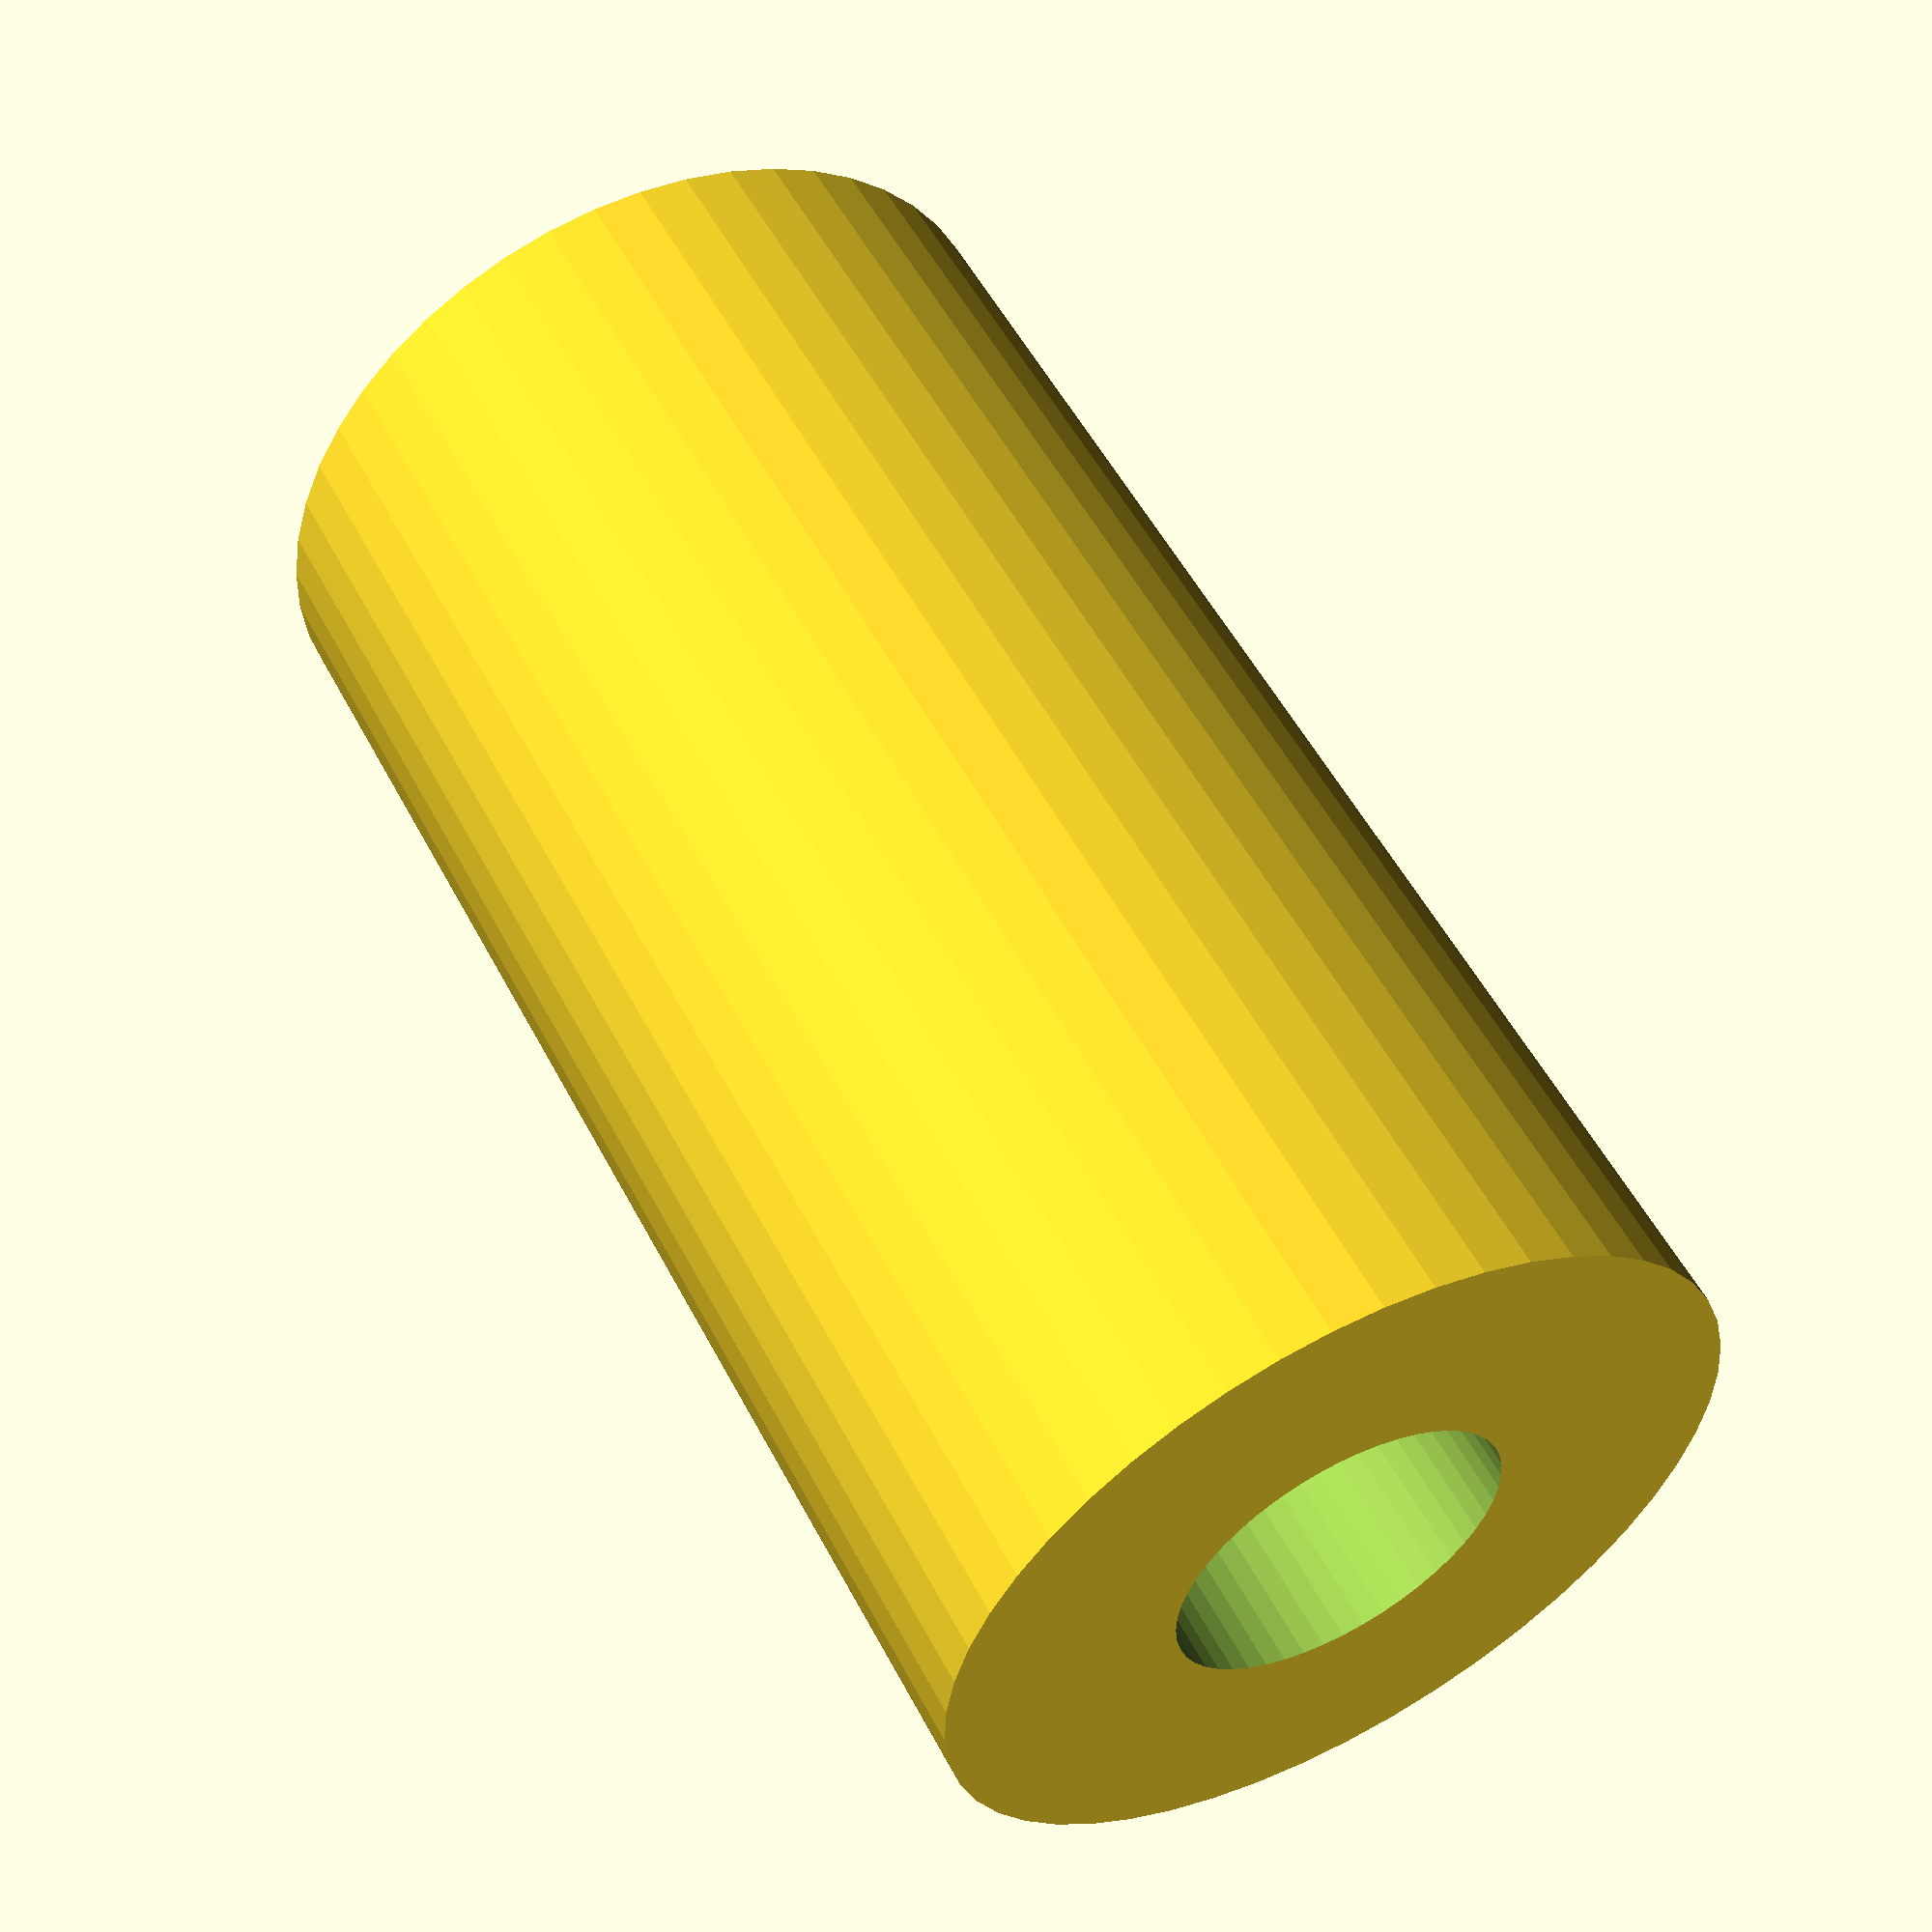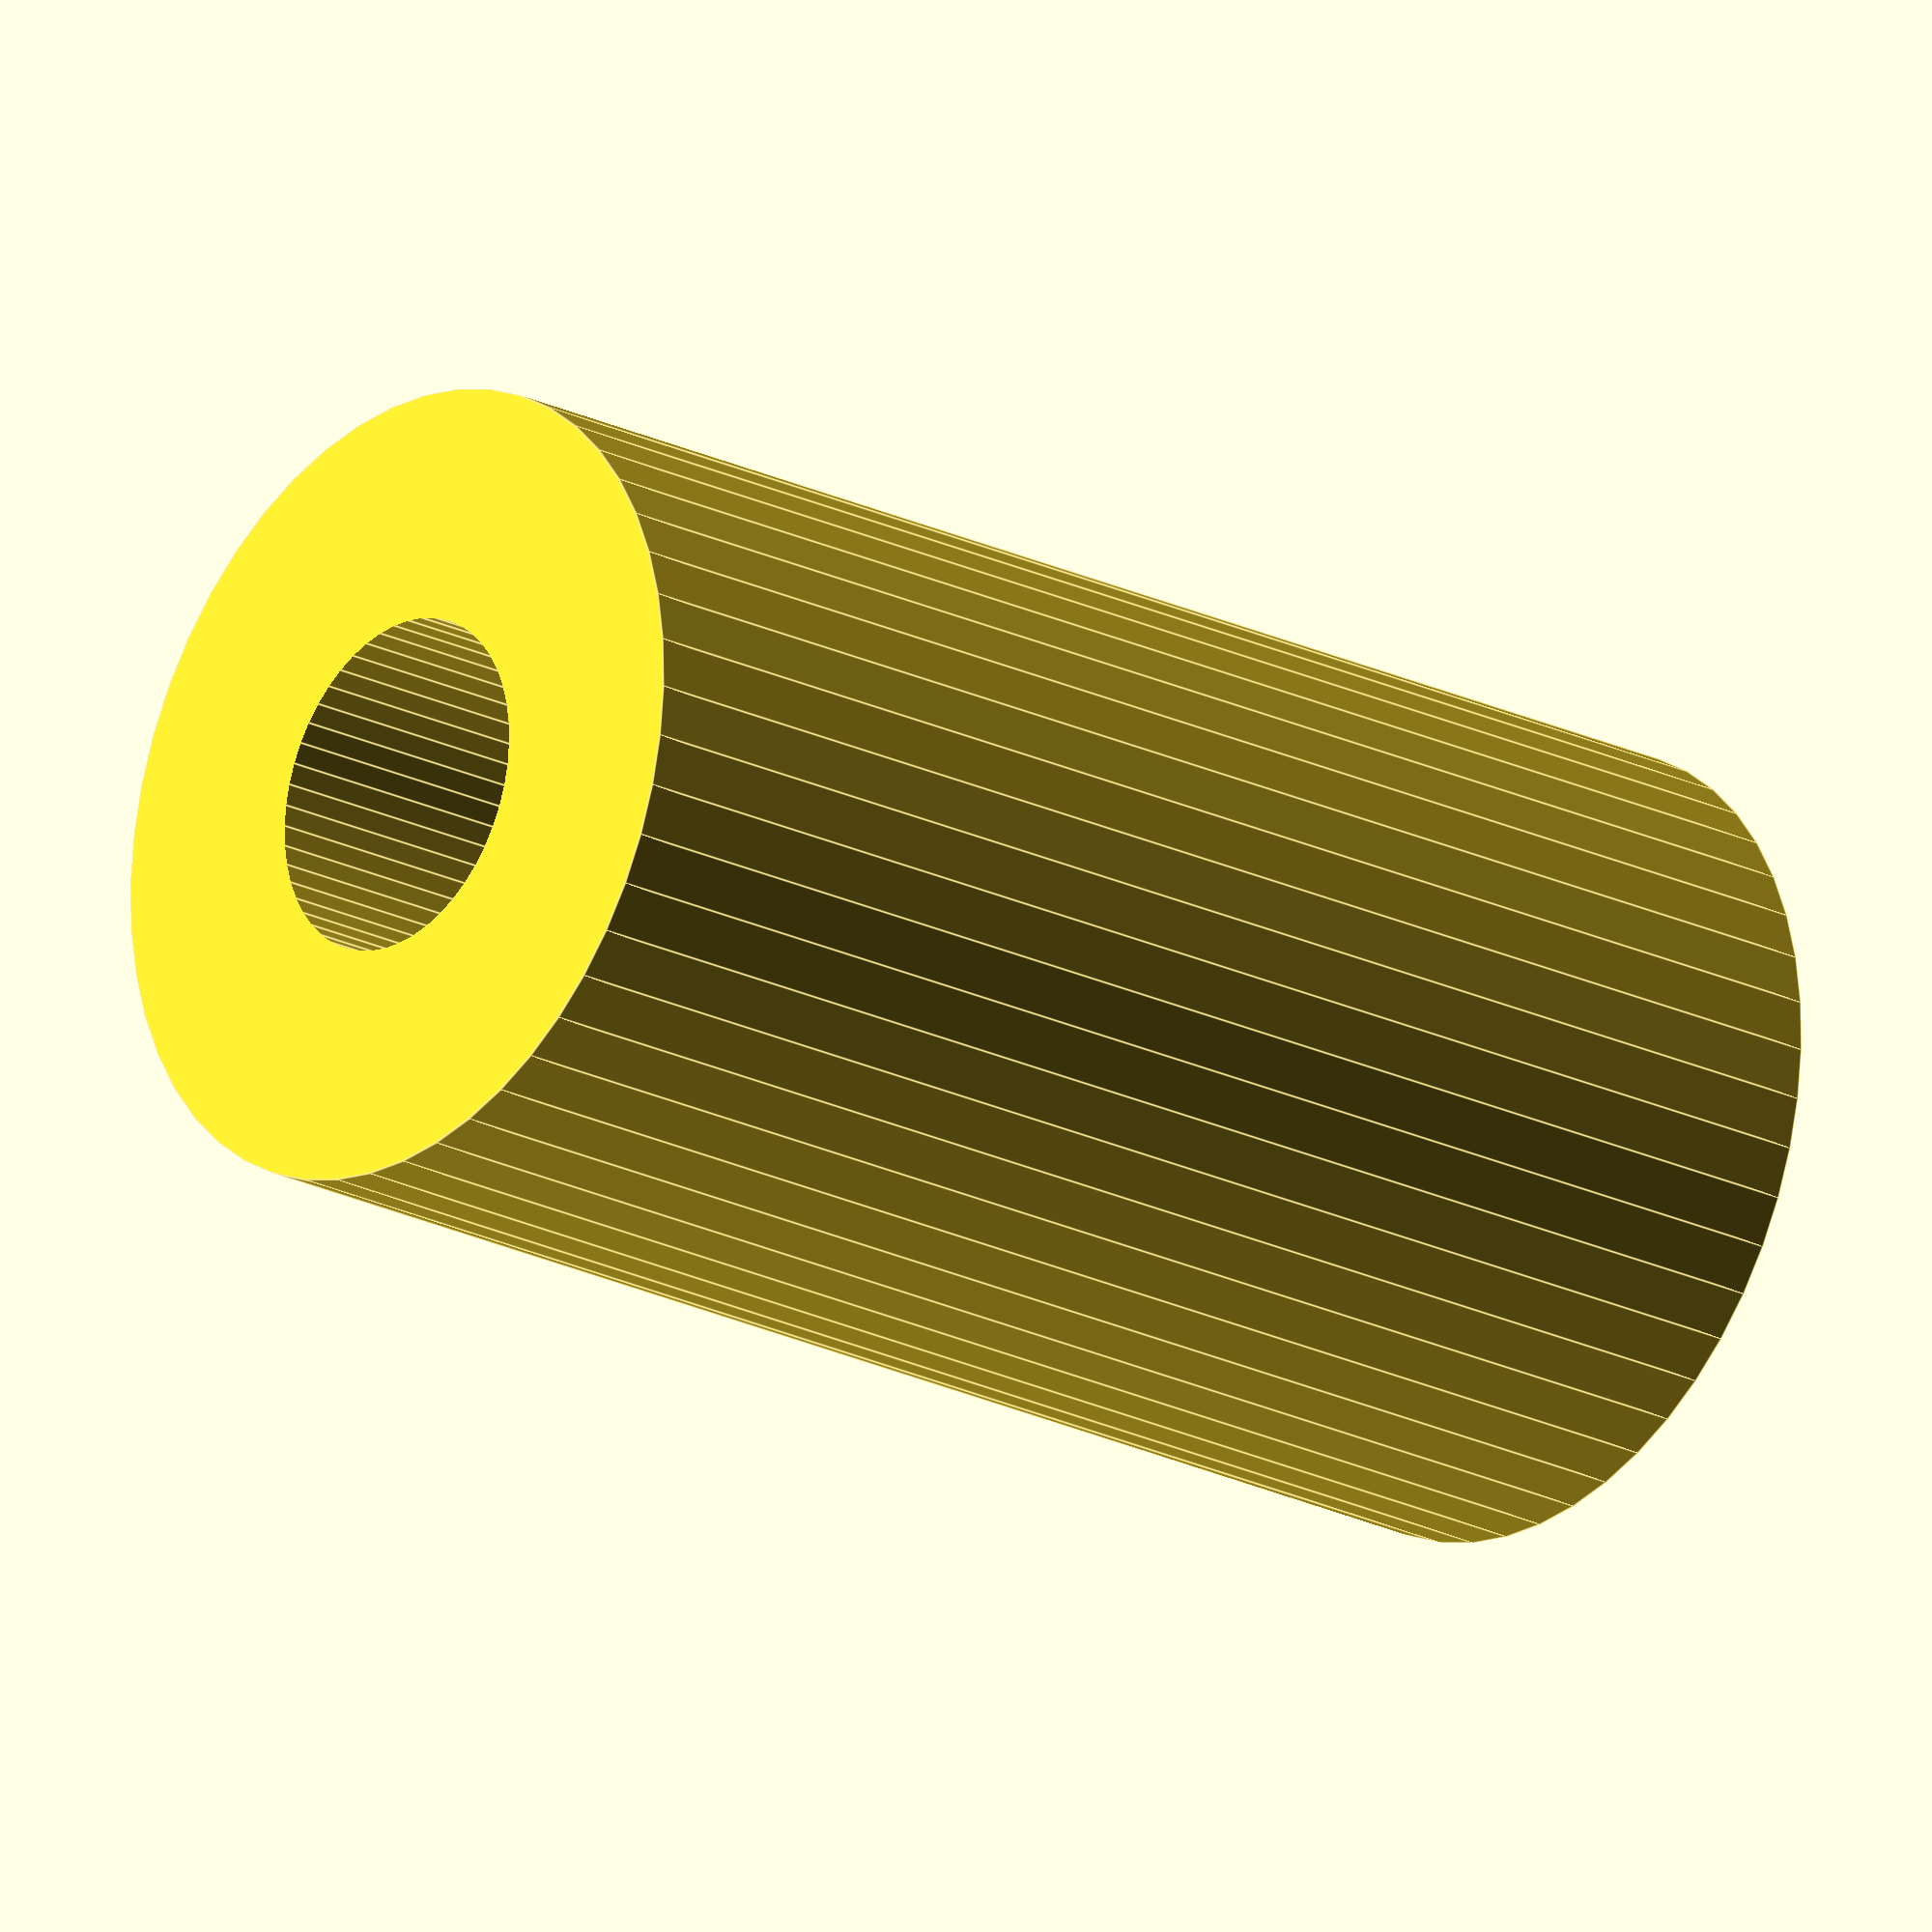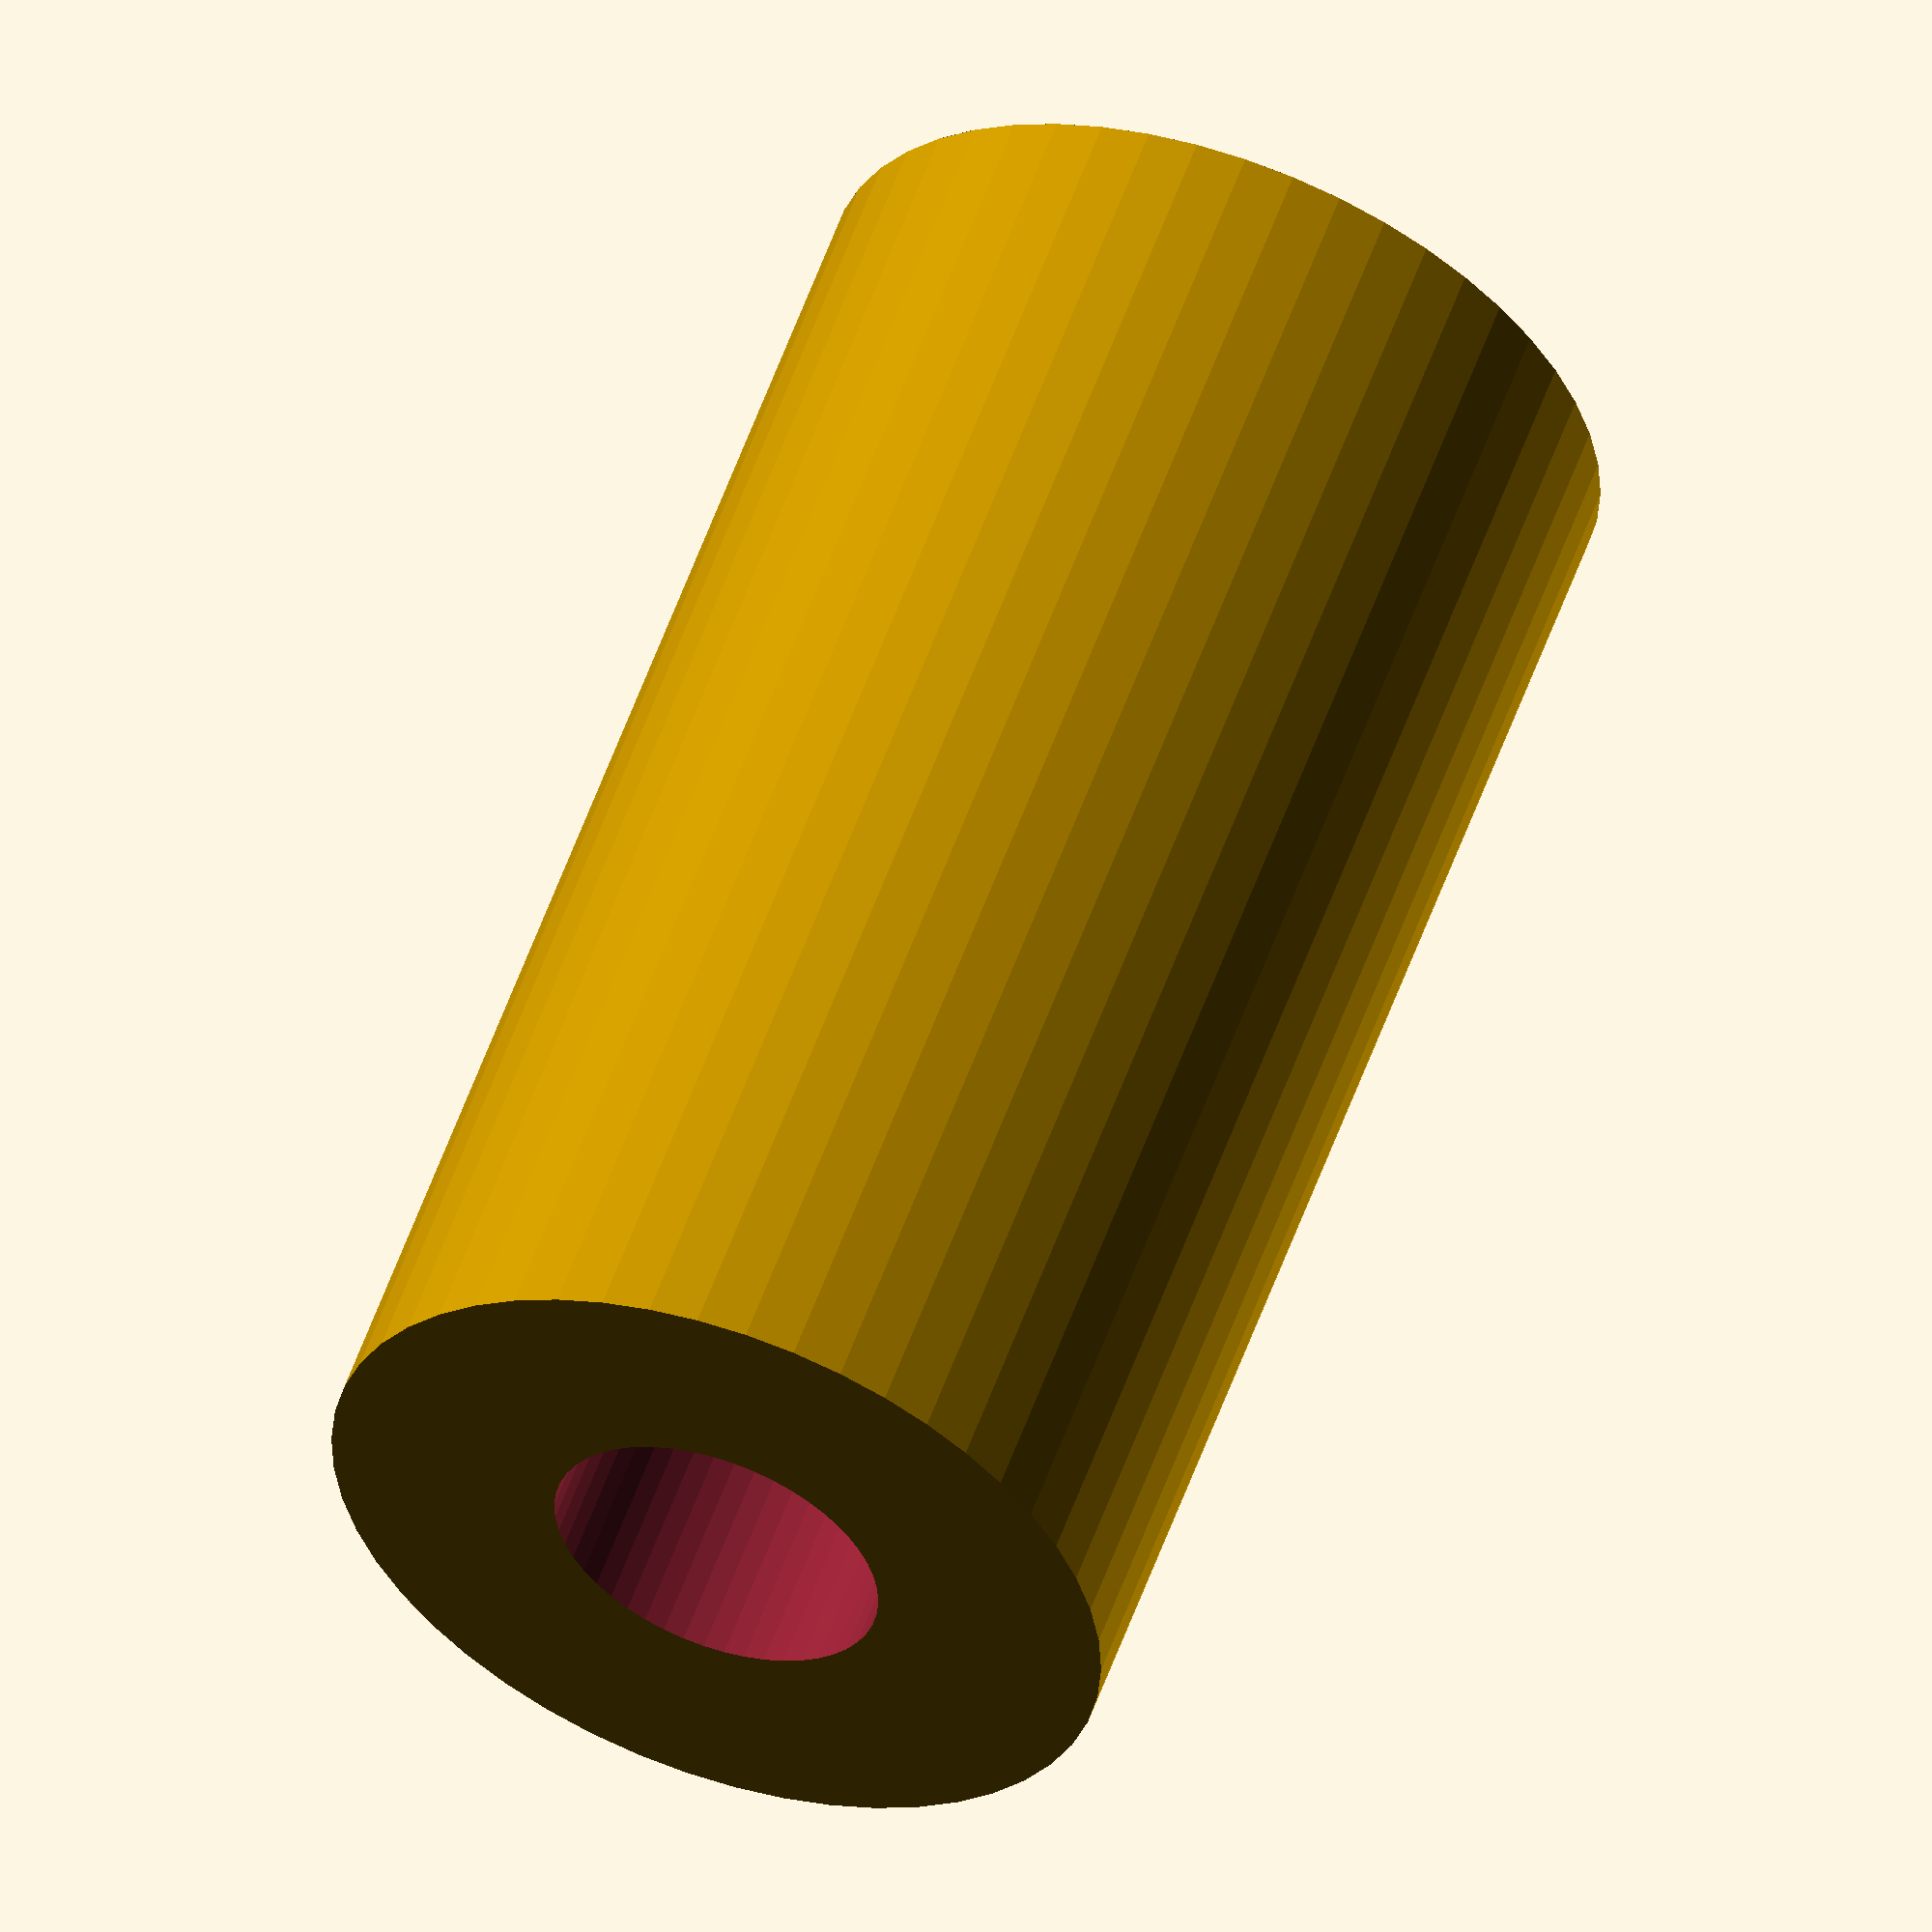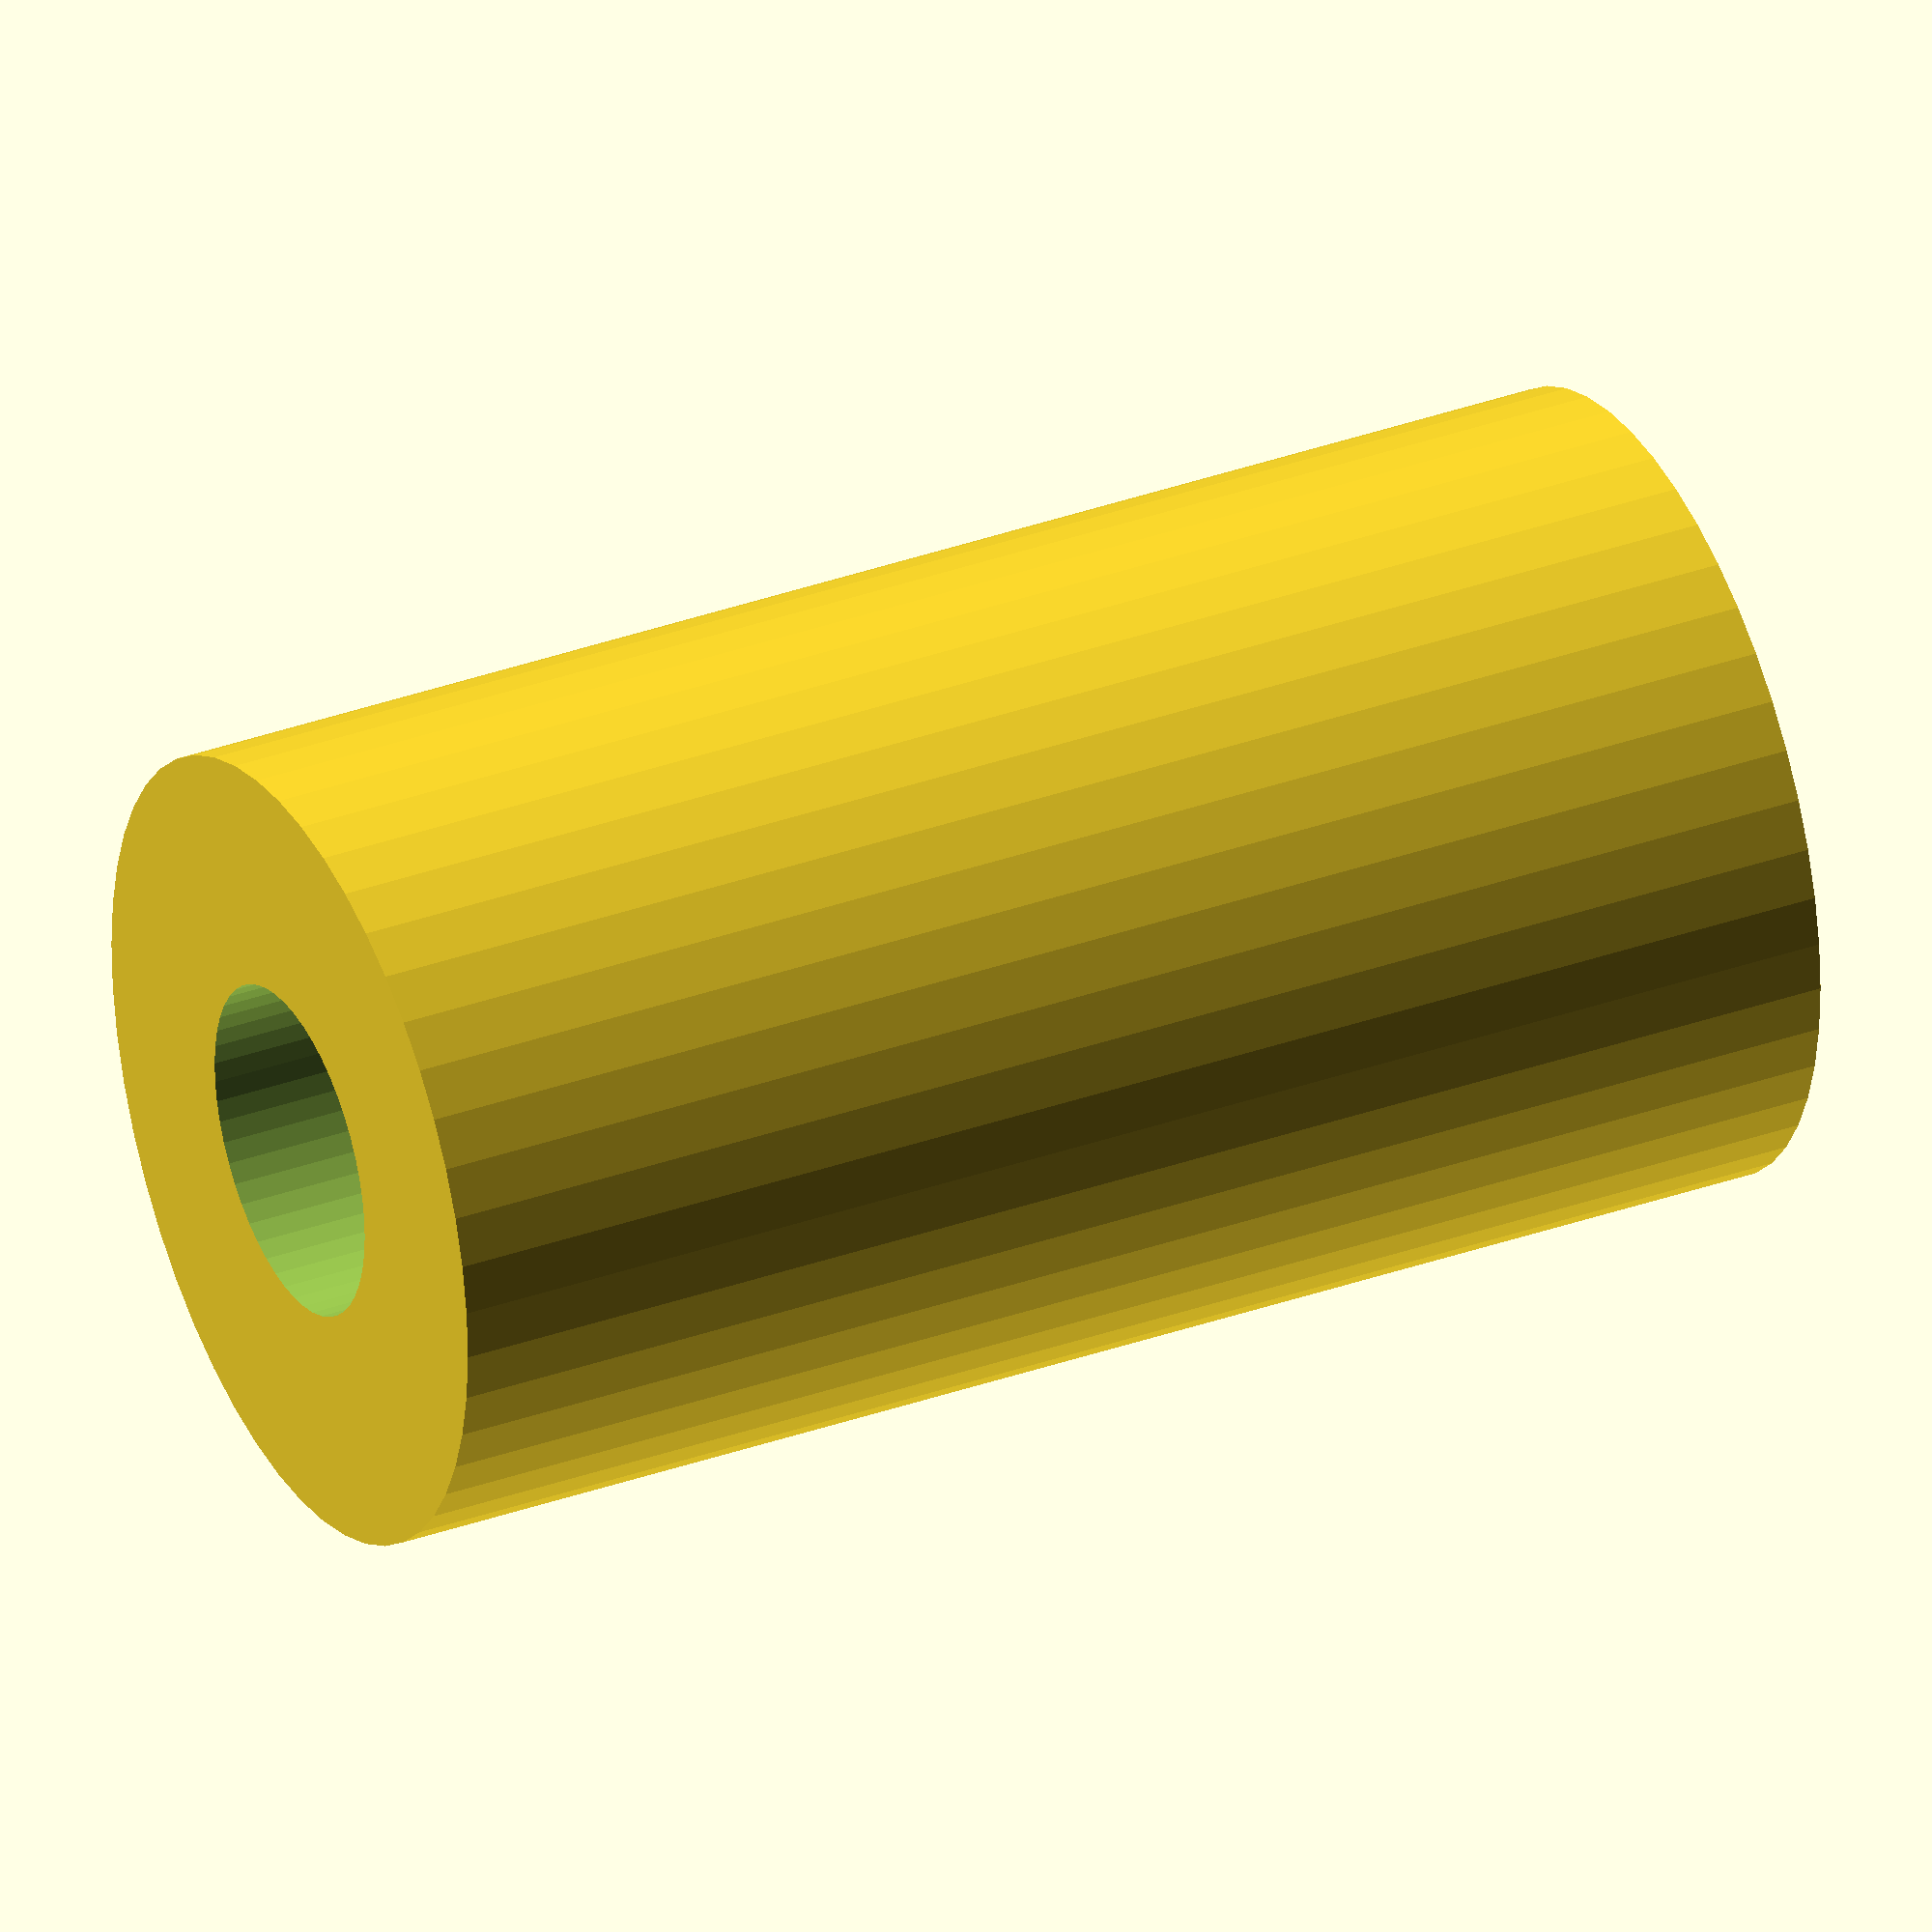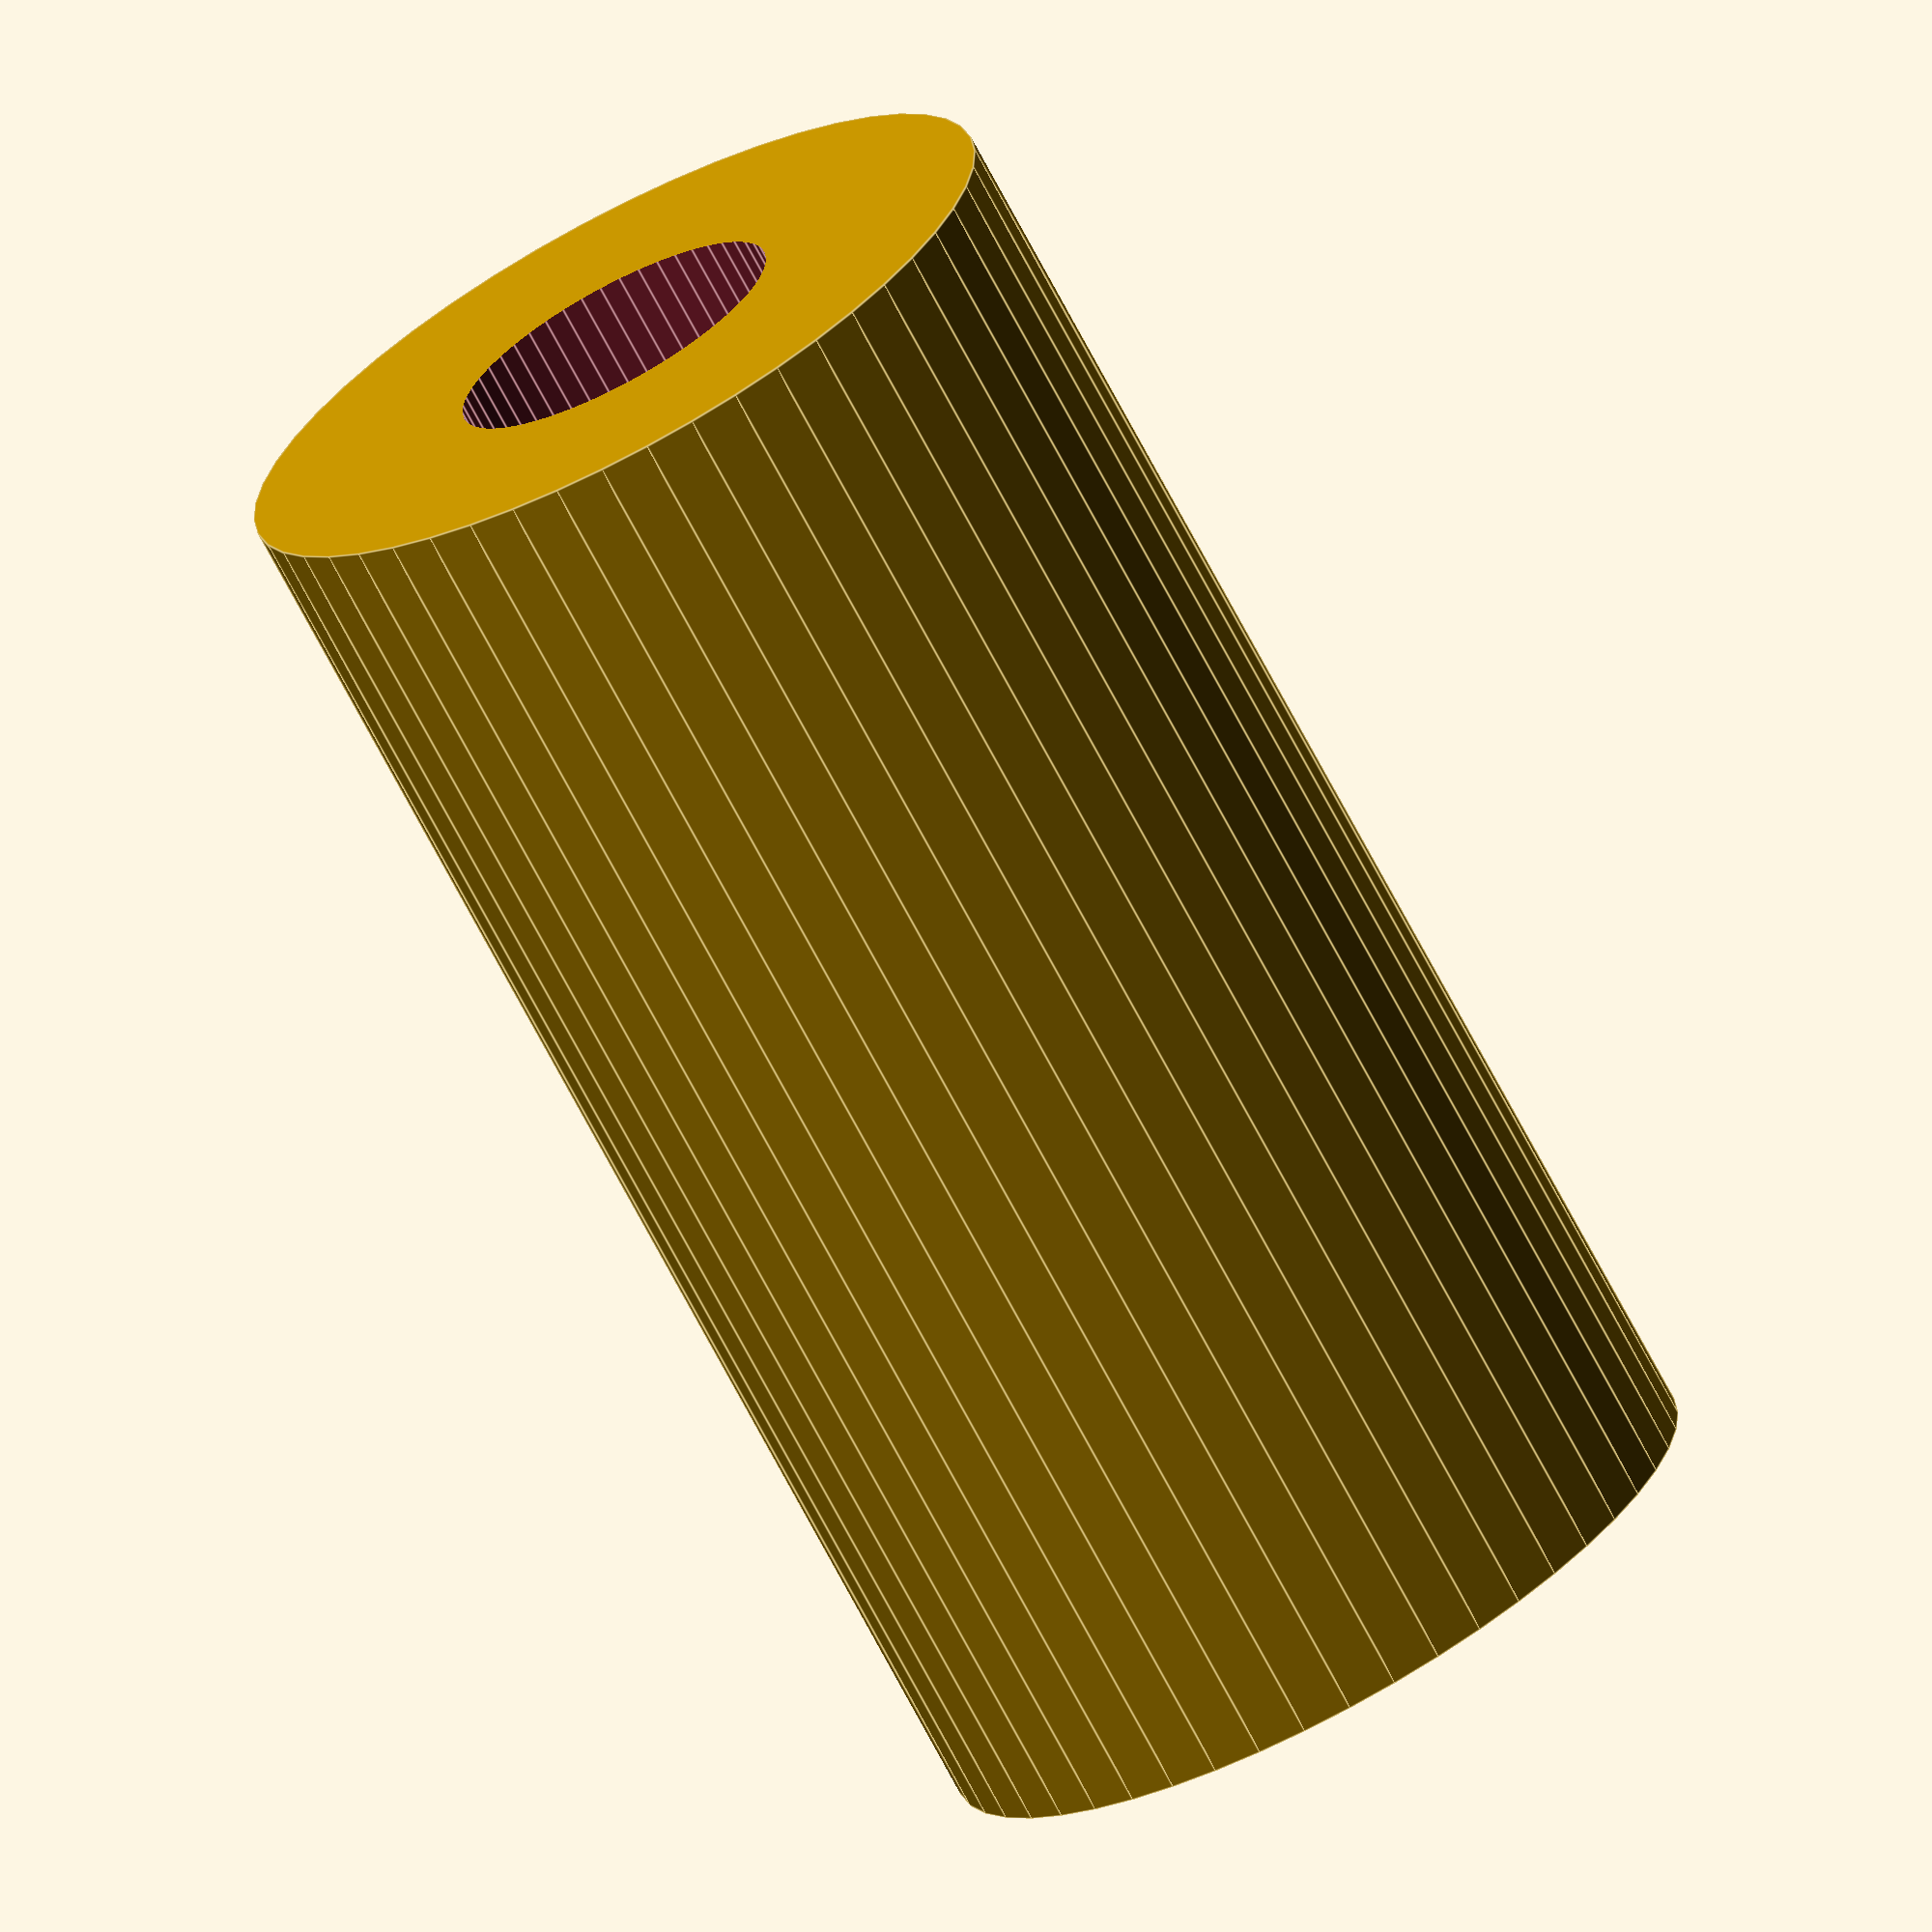
<openscad>
$fn = 50;


difference() {
	union() {
		translate(v = [0, 0, -35.0000000000]) {
			cylinder(h = 70, r = 19.0000000000);
		}
	}
	union() {
		translate(v = [0, 0, -100.0000000000]) {
			cylinder(h = 200, r = 8);
		}
	}
}
</openscad>
<views>
elev=306.4 azim=5.6 roll=332.8 proj=p view=wireframe
elev=201.7 azim=336.0 roll=310.8 proj=o view=edges
elev=124.0 azim=172.0 roll=340.6 proj=o view=solid
elev=145.8 azim=244.9 roll=115.9 proj=o view=wireframe
elev=251.7 azim=207.2 roll=152.1 proj=o view=edges
</views>
